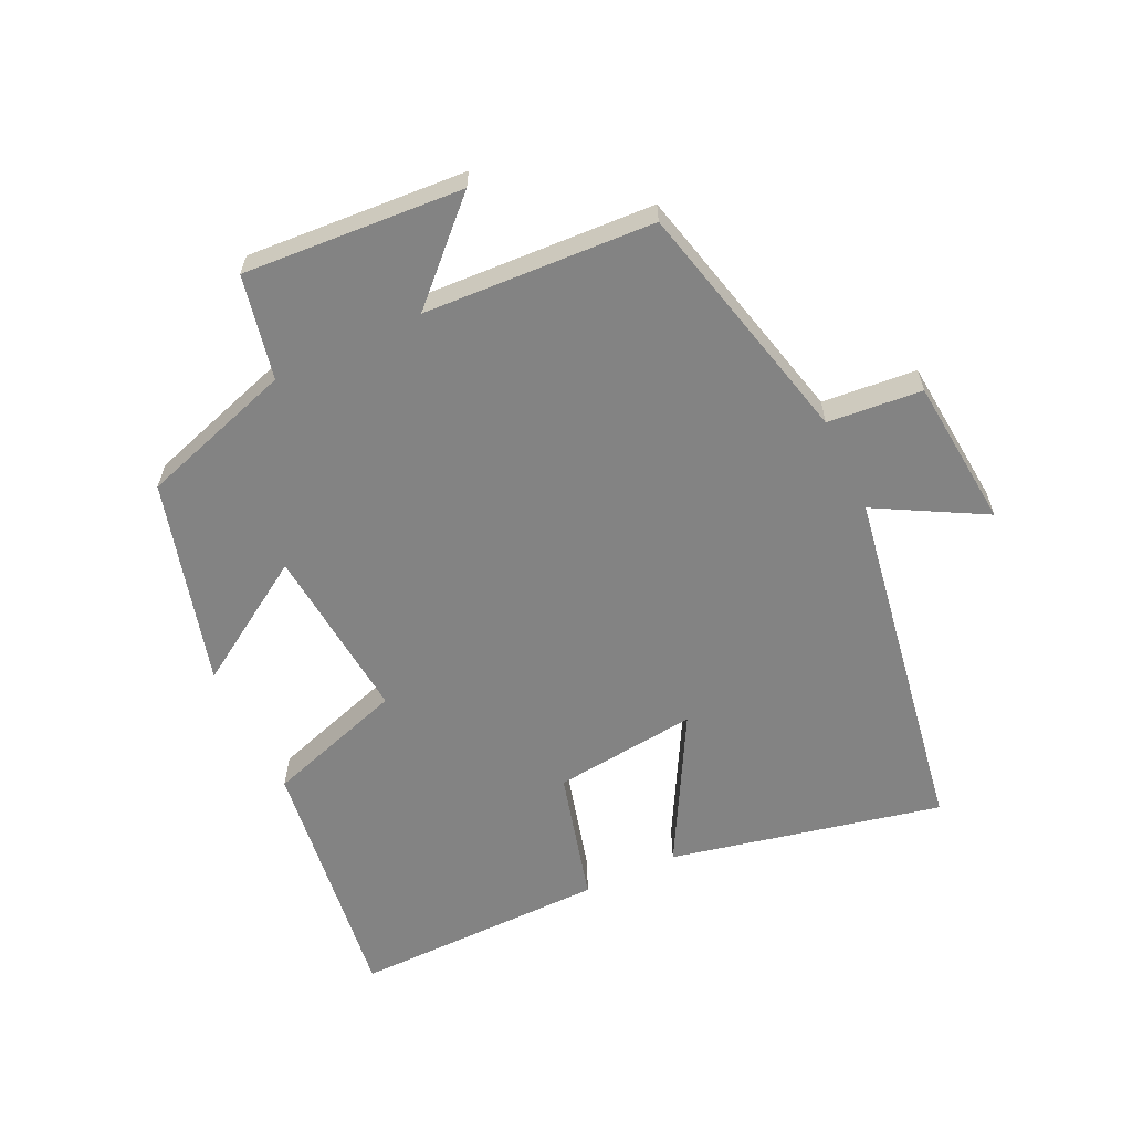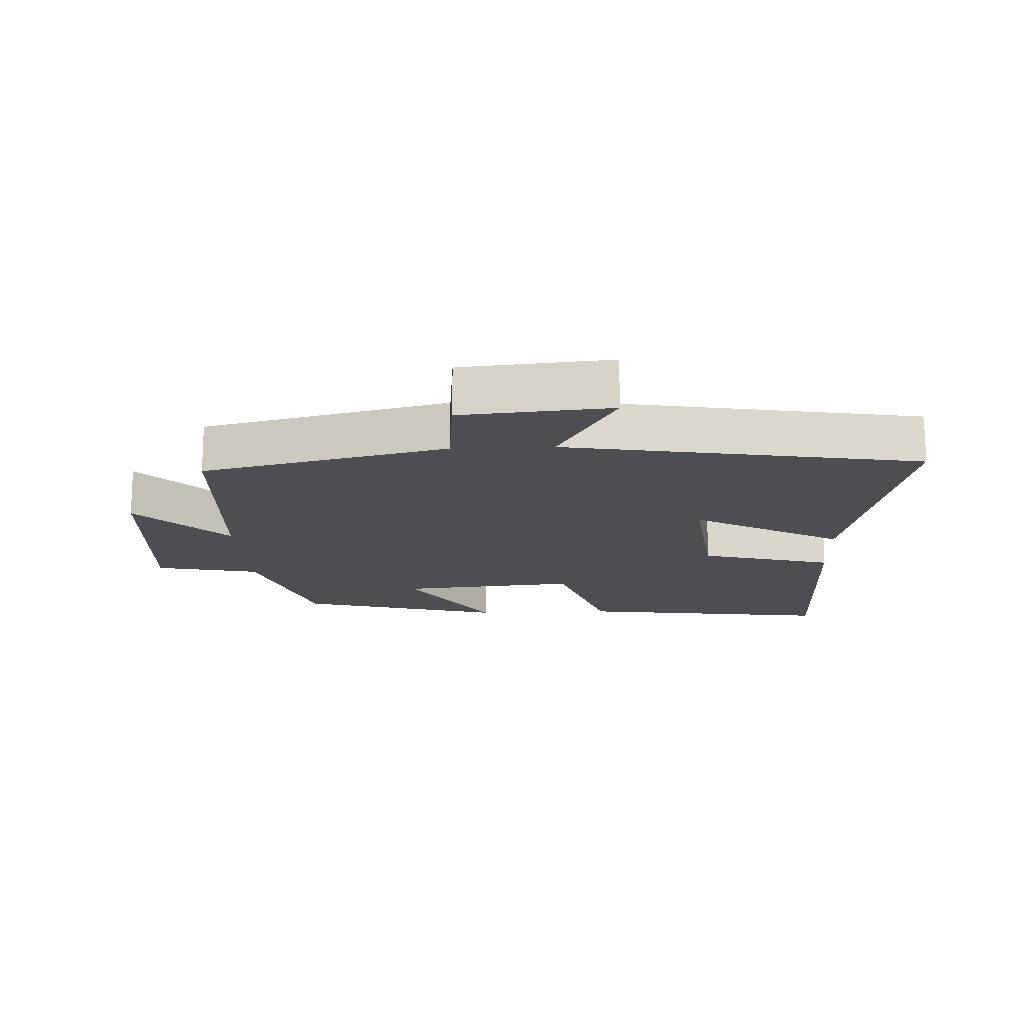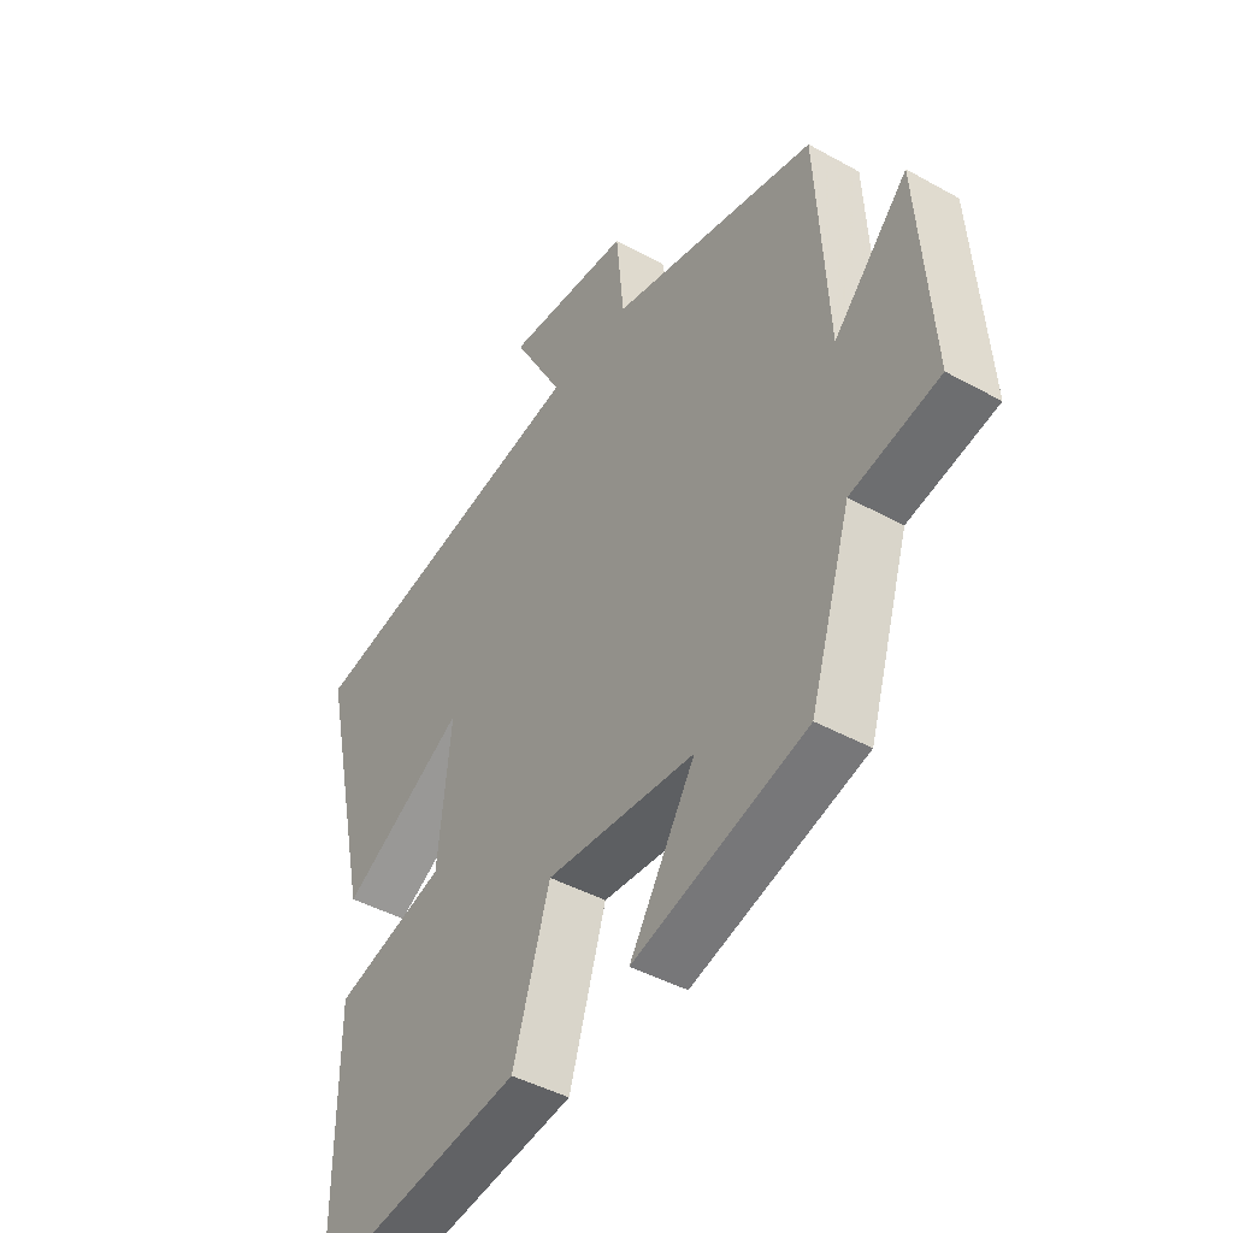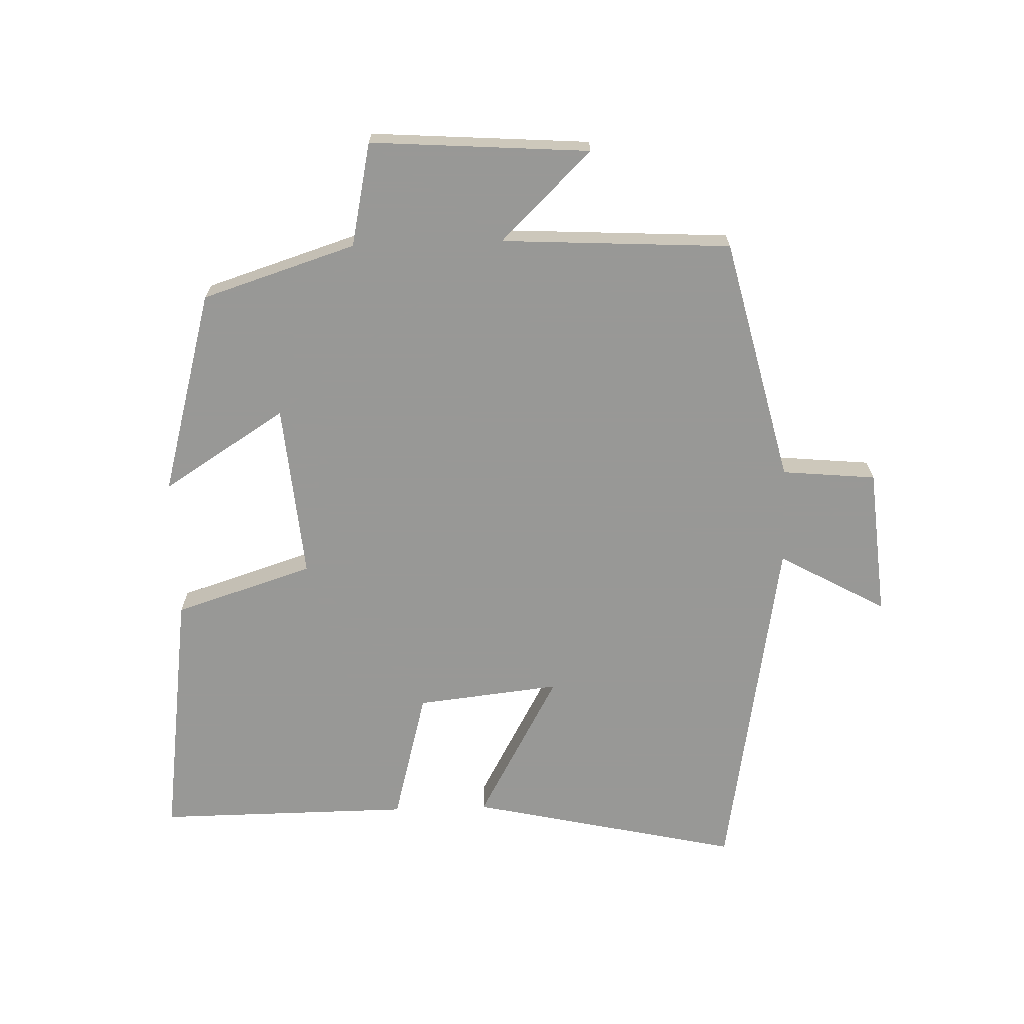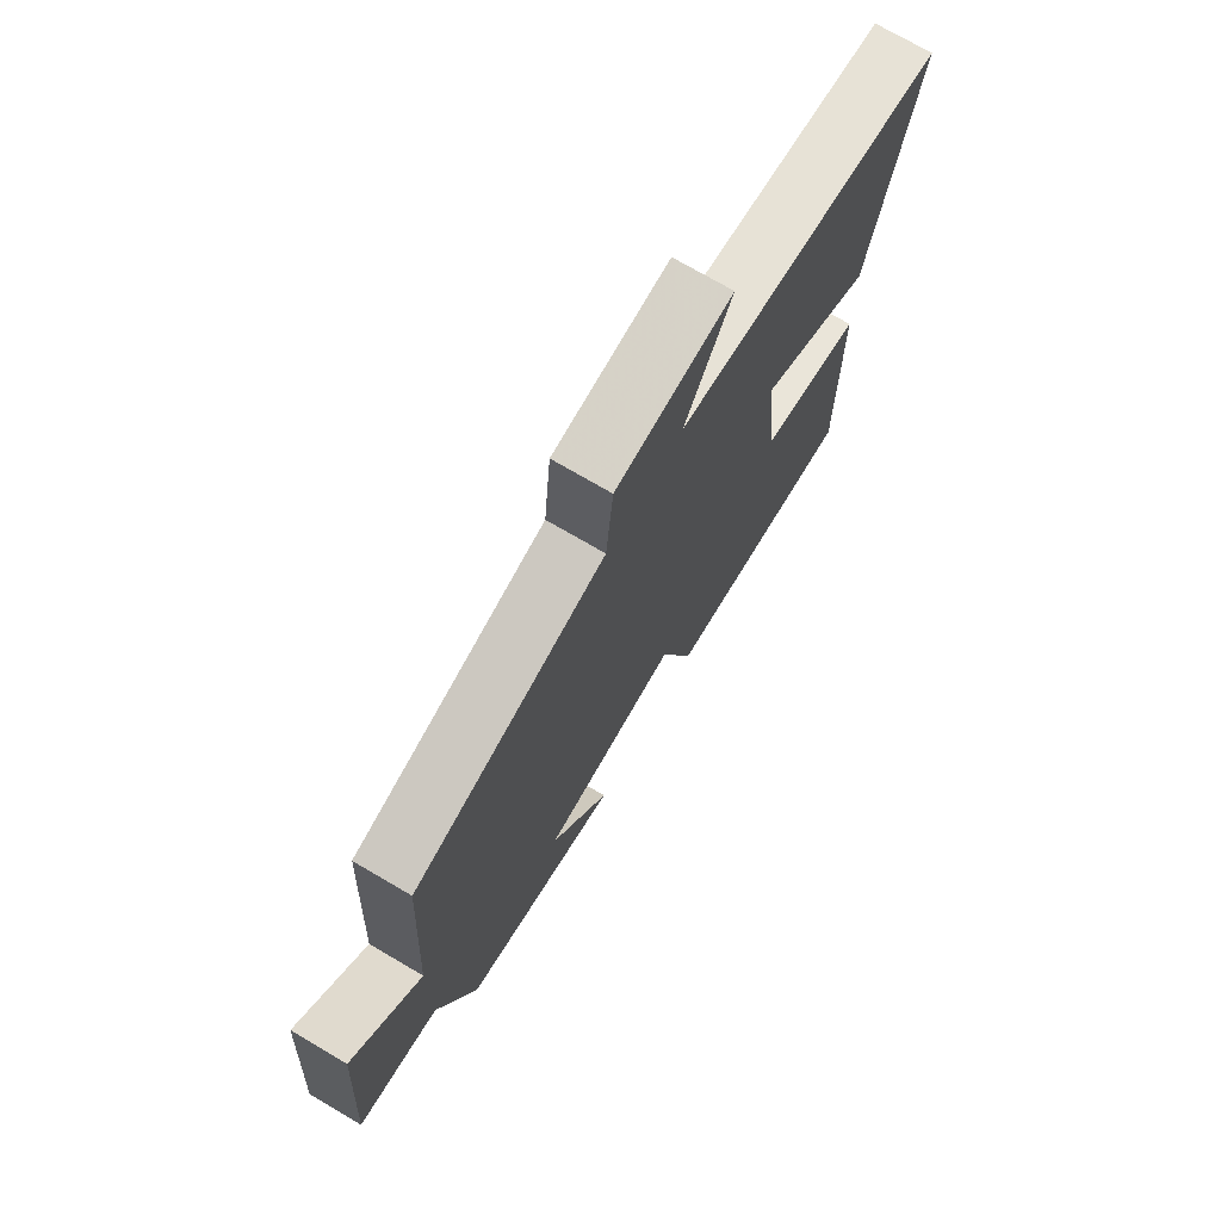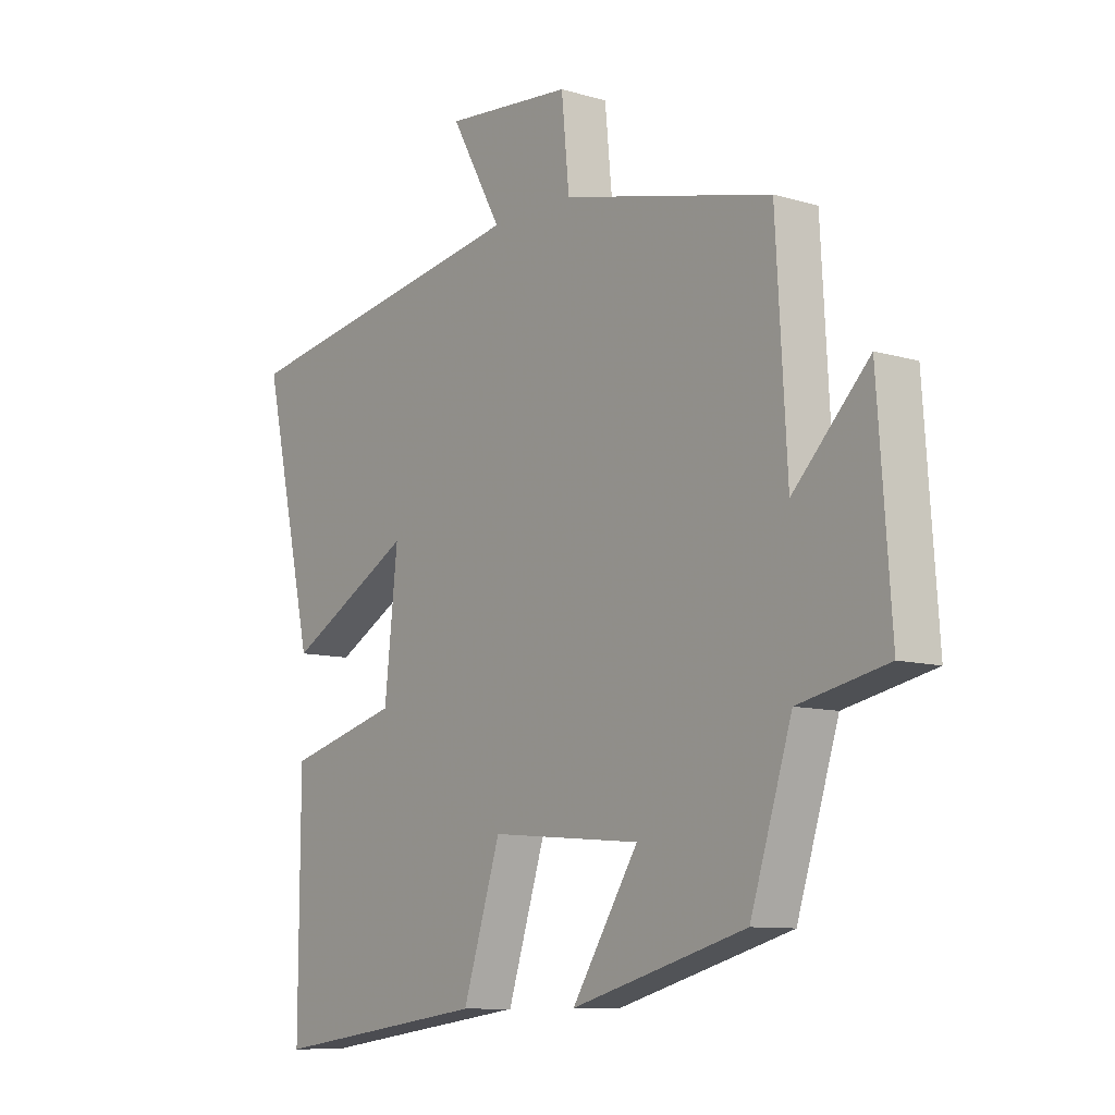
<metadata>
{"format":"obj","ext":"obj","renderer":"f3d","projection":"perspective","resolution":1024,"background":"white","views":[{"elev":-61.0,"azim":-64.4,"up":"+Y"},{"elev":-16.5,"azim":2.7,"up":"+Y"},{"elev":-43.8,"azim":-123.1,"up":"+Z"},{"elev":-68.5,"azim":-88.1,"up":"+Y"},{"elev":73.0,"azim":-59.6,"up":"+Z"},{"elev":-9.7,"azim":-127.6,"up":"+Z"}]}
</metadata>
<code>
v 0.502 0.07 -0.553
v 0.11 0.07 -0.5
v 0.042 0.07 -0.286
v -0.23 0.07 -0.31
v -0.11 0.07 -0.5
v -0.425 0.07 -0.413
v -0.5 0.07 -0.176
v -0.66 0.07 -0.142
v -0.636 0.07 0.196
v -0.5 0.07 0.056
v -0.48 0.07 0.41
v -0.102 0.07 0.5
v -0.088 0.07 0.645
v 0.142 0.07 0.665
v 0.05 0.07 0.5
v 0.593 0.07 0.406
v 0.5 0.07 -0.011
v 0.272 0.07 0.116
v 0.296 0.07 -0.106
v 0.5 0.07 -0.161
v 0.502 0 -0.553
v 0.11 0 -0.5
v 0.042 0 -0.286
v -0.23 0 -0.31
v -0.11 0 -0.5
v -0.425 0 -0.413
v -0.5 0 -0.176
v -0.66 0 -0.142
v -0.636 0 0.196
v -0.5 0 0.056
v -0.48 0 0.41
v -0.102 0 0.5
v -0.088 0 0.645
v 0.142 0 0.665
v 0.05 0 0.5
v 0.593 0 0.406
v 0.5 0 -0.011
v 0.272 0 0.116
v 0.296 0 -0.106
v 0.5 0 -0.161
f 1 2 3
f 20 1 3
f 19 20 3
f 18 19 3 4
f 15 16 17 18
f 15 18 4
f 12 13 14 15
f 12 15 4
f 11 12 4
f 10 11 4
f 7 8 9 10
f 6 7 10
f 5 6 10
f 4 5 10
f 23 22 21
f 23 21 40
f 23 40 39
f 24 23 39 38
f 38 37 36 35
f 24 38 35
f 35 34 33 32
f 24 35 32
f 24 32 31
f 24 31 30
f 30 29 28 27
f 30 27 26
f 30 26 25
f 30 25 24
f 1 21 22 2
f 2 22 23 3
f 3 23 24 4
f 4 24 25 5
f 5 25 26 6
f 6 26 27 7
f 7 27 28 8
f 8 28 29 9
f 9 29 30 10
f 10 30 31 11
f 11 31 32 12
f 12 32 33 13
f 13 33 34 14
f 14 34 35 15
f 15 35 36 16
f 16 36 37 17
f 17 37 38 18
f 18 38 39 19
f 19 39 40 20
f 20 40 21 1

</code>
